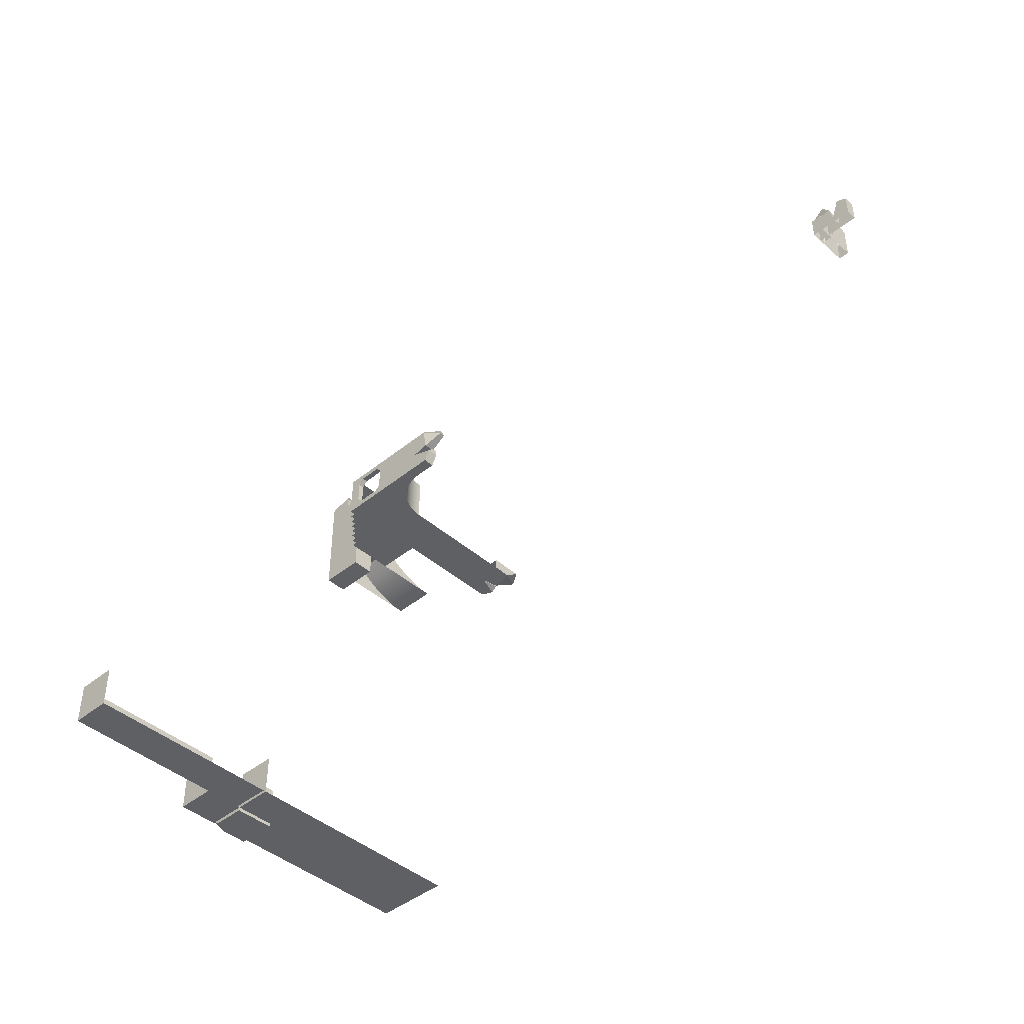
<metadata>
{"format":"obj","ext":"obj","renderer":"f3d","projection":"perspective","resolution":1024,"background":"white","views":[{"elev":-42.9,"azim":-136.1,"up":"+Z"}]}
</metadata>
<code>
g _Combined_Vis31_0
v 2.1 -0.75 -1.086
v 2 -0.75 -1.586
v 2 -0.6878 -1.086
v 3 -0.09205 -2.086
v 3 0.25 -1.947
v 2.857 0.25 -2.086
v 2 0.25 -1.086
v 3 0.25 -1.947
v 3 0.25 -1.086
v 2 0.25 -2.086
v 2.857 0.25 -2.086
v 2 -0.75 -2.086
v 3 -0.75 -1.086
v 3 -0.75 -2.086
v 2 -0.75 -1.586
v 2.1 -0.75 -1.086
v 2 0.25 -2.086
v 2 0.25 -1.086
v 2 -0.75 -2.086
v 2 -0.6878 -1.086
v 2 -0.75 -1.586
v 3 0.25 -1.086
v 2 -0.6878 -1.086
v 2 0.25 -1.086
v 3 -0.75 -1.086
v 2.1 -0.75 -1.086
v 3 0.25 -1.947
v 3 -0.75 -1.086
v 3 0.25 -1.086
v 3 -0.09205 -2.086
v 3 -0.75 -2.086
v 2 0.25 -2.086
v 3 -0.09205 -2.086
v 2.857 0.25 -2.086
v 2 -0.75 -2.086
v 3 -0.75 -2.086
v -3 0.1642 3.586
v -2 0.1642 3.586
v -2 -0.1389 3.337
v -3 -0.1389 3.337
v -2 -0.4846 3.152
v -3 -0.4846 3.152
v -2 -0.8598 3.038
v -3 -0.8598 3.038
v -2 -1.083 3
v -3 -1.083 3
v -3 0.3371 3.616
v -2 0.4694 3.377
v -2 0.1642 3.586
v -3 0.1642 3.586
v -3 0.7116 4.61
v -2 0.5978 4.235
v -3 0.5581 4.135
v -2 0.7116 4.61
v -3 0.75 4.833
v -2 0.75 4.833
v -2 0.1642 3.586
v -2 0.4694 3.377
v -2 -0.1389 3.337
v -2 0.75 3
v -2 -0.4846 3.152
v -2 -0.8598 3.038
v -2 -1.083 3
v -2 0.5053 4.062
v -2 0.2857 3.711
v -2 0.6363 4.1
v -2 0.7116 4.61
v -2 0.75 4.833
v -2 0.5978 4.235
v -3 0.2857 3.711
v -2 0.2857 3.711
v -2 0.4694 3.377
v -3 0.3371 3.616
v -3 -0.8598 3.038
v -3 -1.083 3
v -3 0.75 3
v -3 -0.4846 3.152
v -3 -0.1389 3.337
v -3 0.3371 3.616
v -3 0.1642 3.586
v -3 0.5053 4.062
v -3 0.2857 3.711
v -3 0.6919 3.914
v -3 0.7116 4.61
v -3 0.75 4.833
v -3 0.5581 4.135
v -3 0.5053 4.062
v -2 0.5053 4.062
v -2 0.2857 3.711
v -3 0.2857 3.711
v -3 0.6919 3.914
v -2 0.6363 4.1
v -2 0.5053 4.062
v -3 0.5053 4.062
v -3 0.5581 4.135
v -2 0.5978 4.235
v -2 0.6363 4.1
v -3 0.6919 3.914
v -2 -1.25 3
v -3 -1.25 3
v -3 0.75 5
v -2 0.75 5
v -3.873 2.125 4
v -3.873 2.125 3
v -3.748 2.125 3
v -3.748 2.125 4
v -3.623 2 4
v -3.748 2 4
v -3.748 2 3
v -3.623 2 3
v -3.623 1.875 3
v -3.498 1.875 3
v -3.498 1.875 4
v -3.623 1.875 4
v -3.373 1.75 4
v -3.498 1.75 4
v -3.498 1.75 3
v -3.373 1.75 3
v -4 2.25 4
v -4 2.25 3
v -3.873 2.25 3
v -3.873 2.25 4
v -3.373 1.625 3
v -3.248 1.625 3
v -3.248 1.625 4
v -3.373 1.625 4
v -3.123 1.5 4
v -3.248 1.5 4
v -3.248 1.5 3
v -3.123 1.5 3
v -3.123 1.375 3
v -3 1.375 3
v -3 1.375 4
v -3.123 1.375 4
v -3 1.375 4
v -3 1.25 4
v -4 1.25 4
v -3.123 1.375 4
v -3.123 1.5 4
v -3.248 1.5 4
v -3.248 1.625 4
v -3.373 1.625 4
v -3.373 1.75 4
v -3.498 1.75 4
v -3.498 1.875 4
v -3.623 1.875 4
v -3.623 2 4
v -3.748 2 4
v -3.748 2.125 4
v -3.873 2.125 4
v -3.873 2.25 4
v -4 2.25 4
v -3.123 1.375 4
v -3.123 1.5 4
v -3.123 1.5 3
v -3.123 1.375 3
v -3.623 1.875 3
v -3.498 1.75 3
v -3.498 1.875 3
v -4 1.25 3
v -3.748 2 3
v -3.623 2 3
v -3.373 1.625 3
v -3.373 1.75 3
v -3.873 2.125 3
v -3.748 2.125 3
v -4 2.25 3
v -3.873 2.25 3
v -3.248 1.5 3
v -3.248 1.625 3
v -3.123 1.375 3
v -3.123 1.5 3
v -3 1.25 3
v -3 1.375 3
v -3.248 1.625 3
v -3.248 1.5 3
v -3.248 1.5 4
v -3.248 1.625 4
v -3.373 1.75 3
v -3.373 1.625 3
v -3.373 1.625 4
v -3.373 1.75 4
v -3.498 1.875 3
v -3.498 1.75 3
v -3.498 1.75 4
v -3.498 1.875 4
v -3.623 2 3
v -3.623 1.875 3
v -3.623 1.875 4
v -3.623 2 4
v -3.748 2.125 3
v -3.748 2 3
v -3.748 2 4
v -3.748 2.125 4
v -3.873 2.25 4
v -3.873 2.25 3
v -3.873 2.125 3
v -3.873 2.125 4
v -3 1.375 3
v -3 1.25 3
v -3 1.25 4
v -3 1.375 4
v -5.805 1.981 3
v -5 2 3
v -6 2 3
v -5.617 1.924 3
v -5.444 1.831 3
v -5.293 1.707 3
v -5.169 1.556 3
v -5.076 1.383 3
v -5.019 1.195 3
v -5 1 3
v -5 1 4
v -5 1 3
v -5.019 1.195 3
v -5.019 1.195 4
v -5.076 1.383 3
v -5.076 1.383 4
v -5.169 1.556 3
v -5.169 1.556 4
v -5.293 1.707 3
v -5.293 1.707 4
v -5.444 1.831 3
v -5.444 1.831 4
v -5.617 1.924 3
v -5.617 1.924 4
v -5.805 1.981 3
v -5.805 1.981 4
v -6 2 3
v -6 2 4
v -6 2 4
v -5 2 4
v -5.805 1.981 4
v -5.617 1.924 4
v -5.444 1.831 4
v -5.293 1.707 4
v -5.169 1.556 4
v -5.076 1.383 4
v -5.019 1.195 4
v -5 1 4
v -3 1.25 4.5
v -2 1.25 4.5
v -2 0.75 4.5
v -3 0.75 4.5
v -2 1.25 2.5
v -3 1.25 2.5
v -3 0.75 2.5
v -2 0.75 2.5
v -2 1.25 4.5
v -2 1.25 2.5
v -2 0.75 2.5
v -2 0.75 4.5
v -3 1.25 2.5
v -3 1.25 4.5
v -3 0.75 4.5
v -3 0.75 2.5
v -3 0.75 2.5
v -3 0.75 4.5
v -2 0.75 4.5
v -2 0.75 2.5
v -6 2 4
v -6 2 3
v -6 2.25 3
v -6 2.25 4
v -5 2 3
v -5 2 4
v -5 2.25 4
v -5 2.25 3
v -6 2 3
v -5 2 3
v -5 2.25 3
v -6 2.25 3
v -5 2 4
v -6 2 4
v -6 2.25 4
v -5 2.25 4
v -5 2.25 4
v -6 2.25 4
v -6 2.25 3
v -5 2.25 3
v -16.25 -2.25 7.25
v -16.25 -2 7.375
v -16.13 -2 7.375
v -16.13 -2 7.375
v -16 -2.25 6.912
v -16.25 -2.25 7.25
v -16.13 -2 7.375
v -16 -1.75 7
v -16 -2.25 6.912
v -16 -1.5 7.125
v -16 -1.675 6.625
v -16.13 -1.625 7.125
v -16.25 -2 7.375
v -16.25 -1.75 7
v -16 -1.75 7
v -16.13 -2 7.375
v -16.25 -2.25 6.5
v -16.25 -2.25 7.25
v -16 -2.25 6.912
v -16 -2.25 6.5
v -16.25 -1.5 7.125
v -16.25 -1.25 7
v -16 -1.25 7
v -16 -1.5 7.125
v -16 -1.675 6.625
v -16 -2.25 6.912
v -16 -1.75 7
v -16 -2.25 6.5
v -16 -1.25 6.5
v -16 -1.5 7.125
v -16 -1.25 7
v -16.25 -1.625 7.125
v -16.25 -1.5 7.125
v -16 -1.5 7.125
v -16.13 -1.625 7.125
v -16.25 -1.675 6.625
v -16.25 -1.625 7.125
v -16.13 -1.625 7.125
v -16 -1.675 6.625
v -16.25 -1.75 7
v -16.25 -1.675 6.625
v -16 -1.675 6.625
v -16 -1.75 7
v -16 -1.25 6.5
v -16 -1.25 7
v -16.25 -1.25 7
v -16.25 -1.25 6.5
v -16.25 -2.25 7.25
v -16.25 -1.75 7
v -16.25 -2 7.375
v -16.25 -2.25 6.5
v -16.25 -1.675 6.625
v -16.25 -1.25 6.5
v -16.25 -1.25 7
v -16.25 -1.625 7.125
v -16.25 -1.5 7.125
v -5 -2.5 3.25
v -4.75 -2.625 3.25
v -4.75 -2.625 3.125
v -4.75 -2.625 3.125
v -5 -2.162 3
v -5 -2.5 3.25
v -4.75 -2.625 3.125
v -4.5 -2.25 3
v -5 -2.162 3
v -4.25 -2.375 3
v -4.425 -1.875 3
v -4.375 -2.375 3.125
v -4.75 -2.625 3.25
v -4.5 -2.25 3.25
v -4.5 -2.25 3
v -4.75 -2.625 3.125
v -5 -1.75 3.25
v -5 -2.5 3.25
v -5 -2.162 3
v -5 -1.75 3
v -4.25 -2.375 3.25
v -4 -2.25 3.25
v -4 -2.25 3
v -4.25 -2.375 3
v -4.425 -1.875 3
v -5 -2.162 3
v -4.5 -2.25 3
v -5 -1.75 3
v -4 -1.75 3
v -4.25 -2.375 3
v -4 -2.25 3
v -4.375 -2.375 3.25
v -4.25 -2.375 3.25
v -4.25 -2.375 3
v -4.375 -2.375 3.125
v -4.425 -1.875 3.25
v -4.375 -2.375 3.25
v -4.375 -2.375 3.125
v -4.425 -1.875 3
v -4.5 -2.25 3.25
v -4.425 -1.875 3.25
v -4.425 -1.875 3
v -4.5 -2.25 3
v -4 -1.75 3
v -4 -2.25 3
v -4 -2.25 3.25
v -4 -1.75 3.25
v -5 -2.5 3.25
v -4.5 -2.25 3.25
v -4.75 -2.625 3.25
v -5 -1.75 3.25
v -4.425 -1.875 3.25
v -4 -1.75 3.25
v -4 -2.25 3.25
v -4.375 -2.375 3.25
v -4.25 -2.375 3.25
v -6.75 2 4
v -6.875 2 3.75
v -6.875 2.125 3.75
v -6.875 2.125 3.75
v -6.412 2.25 4
v -6.75 2 4
v -6.875 2.125 3.75
v -6.5 2.25 3.5
v -6.412 2.25 4
v -6.625 2.25 3.25
v -6.125 2.25 3.425
v -6.625 2.125 3.375
v -6.875 2 3.75
v -6.5 2 3.5
v -6.5 2.25 3.5
v -6.875 2.125 3.75
v -6 2 4
v -6.75 2 4
v -6.412 2.25 4
v -6 2.25 4
v -6.625 2 3.25
v -6.5 2 3
v -6.5 2.25 3
v -6.625 2.25 3.25
v -6.125 2.25 3.425
v -6.412 2.25 4
v -6.5 2.25 3.5
v -6 2.25 4
v -6 2.25 3
v -6.625 2.25 3.25
v -6.5 2.25 3
v -6.625 2 3.375
v -6.625 2 3.25
v -6.625 2.25 3.25
v -6.625 2.125 3.375
v -6.125 2 3.425
v -6.625 2 3.375
v -6.625 2.125 3.375
v -6.125 2.25 3.425
v -6.5 2 3.5
v -6.125 2 3.425
v -6.125 2.25 3.425
v -6.5 2.25 3.5
v -6 2.25 3
v -6.5 2.25 3
v -6.5 2 3
v -6 2 3
v -6.75 2 4
v -6.5 2 3.5
v -6.875 2 3.75
v -6 2 4
v -6.125 2 3.425
v -6 2 3
v -6.5 2 3
v -6.625 2 3.375
v -6.625 2 3.25
v -2 0.75 5.25
v -2.25 0.75 5.375
v -2.25 1 5.375
v -2.25 1 5.375
v -2 1.25 4.912
v -2 0.75 5.25
v -2.25 1 5.375
v -2.5 1.25 5
v -2 1.25 4.912
v -2.75 1.25 5.125
v -2.575 1.25 4.625
v -2.625 1 5.125
v -2.25 0.75 5.375
v -2.5 0.75 5
v -2.5 1.25 5
v -2.25 1 5.375
v -2 0.75 4.5
v -2 0.75 5.25
v -2 1.25 4.912
v -2 1.25 4.5
v -2.75 0.75 5.125
v -3 0.75 5
v -3 1.25 5
v -2.75 1.25 5.125
v -2.575 1.25 4.625
v -2 1.25 4.912
v -2.5 1.25 5
v -2 1.25 4.5
v -3 1.25 4.5
v -2.75 1.25 5.125
v -3 1.25 5
v -2.625 0.75 5.125
v -2.75 0.75 5.125
v -2.75 1.25 5.125
v -2.625 1 5.125
v -2.575 0.75 4.625
v -2.625 0.75 5.125
v -2.625 1 5.125
v -2.575 1.25 4.625
v -2.5 0.75 5
v -2.575 0.75 4.625
v -2.575 1.25 4.625
v -2.5 1.25 5
v -3 1.25 4.5
v -3 1.25 5
v -3 0.75 5
v -3 0.75 4.5
v -2 0.75 5.25
v -2.5 0.75 5
v -2.25 0.75 5.375
v -2 0.75 4.5
v -2.575 0.75 4.625
v -3 0.75 4.5
v -3 0.75 5
v -2.625 0.75 5.125
v -2.75 0.75 5.125
v -16 -1.5 7.25
v -16.25 -1.5 7.375
v -16.25 -1.375 7.375
v -16.25 -1.375 7.375
v -16 -1.25 6.912
v -16 -1.5 7.25
v -16.25 -1.375 7.375
v -16.5 -1.25 7
v -16 -1.25 6.912
v -16.75 -1.25 7.125
v -16.58 -1.25 6.625
v -16.63 -1.375 7.125
v -16.25 -1.5 7.375
v -16.5 -1.5 7
v -16.5 -1.25 7
v -16.25 -1.375 7.375
v -16 -1.5 6.5
v -16 -1.5 7.25
v -16 -1.25 6.912
v -16 -1.25 6.5
v -16.75 -1.5 7.125
v -17 -1.5 7
v -17 -1.25 7
v -16.75 -1.25 7.125
v -16.58 -1.25 6.625
v -16 -1.25 6.912
v -16.5 -1.25 7
v -16 -1.25 6.5
v -17 -1.25 6.5
v -16.75 -1.25 7.125
v -17 -1.25 7
v -16.63 -1.5 7.125
v -16.75 -1.5 7.125
v -16.75 -1.25 7.125
v -16.63 -1.375 7.125
v -16.58 -1.5 6.625
v -16.63 -1.5 7.125
v -16.63 -1.375 7.125
v -16.58 -1.25 6.625
v -16.5 -1.5 7
v -16.58 -1.5 6.625
v -16.58 -1.25 6.625
v -16.5 -1.25 7
v -17 -1.25 6.5
v -17 -1.25 7
v -17 -1.5 7
v -17 -1.5 6.5
v -16 -1.5 7.25
v -16.5 -1.5 7
v -16.25 -1.5 7.375
v -16 -1.5 6.5
v -16.58 -1.5 6.625
v -17 -1.5 6.5
v -17 -1.5 7
v -16.63 -1.5 7.125
v -16.75 -1.5 7.125
v 2 0.25 -1
v 1 0.25 -1
v 1 0.25 -2
v 2 0.25 -2
v 1 -0.75 -2
v 1 -1.75 -2
v 2 -1.75 -2
v 2 -0.75 -2
v 1 -1.75 -2
v 1 -2.75 -2
v 2 -2.75 -2
v 2 -1.75 -2
v 3 -2.75 -1
v 3 -2.75 -2
v 3 -3.75 -2
v 3 -3.75 -1
v 1 -2.75 -2
v 1 -3.75 -2
v 2 -3.75 -2
v 2 -2.75 -2
v 2 0.25 -1
v 2 0.25 -2
v 2 -0.75 -2
v 2 -0.75 -1
v 2 -0.75 -1
v 2 -0.75 -2
v 3 -0.75 -2
v 3 -0.75 -1
v -4 1.25 3
v -4 0.25 3
v -3 0.25 3
v -3 1.25 3
v 1 -4.75 -2
v 1 -5.75 -2
v 2 -5.75 -2
v 2 -4.75 -2
v 3 -4.75 -1
v 3 -4.75 -2
v 3 -5.75 -2
v 3 -5.75 -1
v 2 -4.75 -2
v 2 -5.75 -2
v 3 -5.75 -2
v 3 -4.75 -2
v 2 2.25 -2
v 1 2.25 -2
v 1 1.25 -2
v 2 1.25 -2
v 3 -3.75 -1
v 3 -3.75 -2
v 3 -4.75 -2
v 3 -4.75 -1
v 2 -1.75 -2
v 2 -2.75 -2
v 3 -2.75 -2
v 3 -1.75 -2
v 3 -0.75 -1
v 3 -0.75 -2
v 3 -1.75 -2
v 3 -1.75 -1
v 3 1.25 -1
v 3 1.25 -2
v 3 0.25 -2
v 3 0.25 -1
v 2 5.25 -2
v 2 4.25 -2
v 2 4.25 -1
v 2 5.25 -1
v 2 2.25 -2
v 2 1.25 -2
v 2 1.25 -1
v 2 2.25 -1
v 2 3.25 -2
v 2 2.25 -2
v 2 2.25 -1
v 2 3.25 -1
v 2.087 1.25 -1.927
v 1.087 1.25 -1.927
v 1.087 0.25 -1.927
v 2.087 0.25 -1.927
v -4 -1.75 3
v -4 -0.75 3
v -5 -0.75 3
v -5 -1.75 3
v 1 -3.75 -2
v 1 -4.75 -2
v 2 -4.75 -2
v 2 -3.75 -2
v 2 -2.75 -2
v 2 -3.75 -2
v 3 -3.75 -2
v 3 -2.75 -2
v 1 0.25 -2
v 1 -0.75 -2
v 2 -0.75 -2
v 2 0.25 -2
v 1 3.25 -2
v 1 2.25 -2
v 2 2.25 -2
v 2 3.25 -2
v 2 3.25 -2
v 2 4.25 -2
v 1 4.25 -2
v 1 3.25 -2
v -4 -0.75 3
v -5 0.25 3
v -5 -0.75 3
v -5 1.25 3
v -5 0.25 3
v -4 0.25 3
v -4 1.25 3
v 1 5.25 -2
v 1 4.25 -2
v 2 4.25 -2
v 2 5.25 -2
v -4 2.25 3
v -5 2.25 3
v -5 1.25 3
v 2 -0.75 -2
v 2 -1.75 -2
v 3 -1.75 -2
v 3 -0.75 -2
v 3 1.25 -2
v 2 1.25 -2
v 2 0.25 -2
v 3 0.25 -2
v 2 -3.75 -2
v 2 -4.75 -2
v 3 -4.75 -2
v 3 -3.75 -2
v 2 1.25 -1
v 2 1.25 -2
v 3 1.25 -2
v 3 1.25 -1
v -3 1.25 4.5
v -3 1.25 2.5
v -2 1.25 2.5
v -2 1.25 4.5
v 1 5.25 -1
v 1 5.25 -2
v 2 5.25 -2
v 2 5.25 -1
v 3 -1.75 -2
v 3 -2.75 -2
v 3 -2.75 -1
v 3 -1.75 -1
v 2 4.25 -1
v 2 3.25 -2
v -4.75 2.25 3.125
v -4.75 2.125 3.125
v -4.875 2.125 3.25
v -4.875 2.25 3.25
v -4.25 2.25 3.875
v -4.25 2.125 3.875
v -4.125 2.125 3.75
v -4.125 2.25 3.75
v -4.125 2.25 3.25
v -4.125 2.125 3.25
v -4.25 2.125 3.125
v -4.25 2.25 3.125
v -4.25 2.25 3.125
v -4.25 2.125 3.125
v -4.75 2.125 3.125
v -4.75 2.25 3.125
v -4.875 2.25 3.75
v -4.875 2.125 3.75
v -4.75 2.125 3.875
v -4.75 2.25 3.875
v -4.125 2.25 3.75
v -4.125 2.125 3.75
v -4.125 2.125 3.25
v -4.125 2.25 3.25
v -4.75 2.25 3.875
v -4.75 2.125 3.875
v -4.25 2.125 3.875
v -4.25 2.25 3.875
v -4.875 2.25 3.25
v -4.875 2.125 3.25
v -4.875 2.125 3.75
v -4.875 2.25 3.75
v -4.25 2.25 3.125
v -4 2.25 3
v -4.125 2.25 3.25
v -4.75 2.25 3.125
v -4 2.25 4
v -4.125 2.25 3.75
v -4.25 2.25 3.875
v -5 2.25 3
v -4.875 2.25 3.25
v -4.875 2.25 3.75
v -5 2.25 4
v -4.75 2.25 3.875
g _Combined_Vis31_0_0
f 3 2 1
f 6 5 4
f 9 8 7
f 7 8 10
f 10 8 11
f 14 13 12
f 13 15 12
f 16 15 13
f 19 18 17
f 20 18 19
f 21 20 19
f 24 23 22
f 22 23 25
f 23 26 25
f 29 28 27
f 27 28 30
f 30 28 31
f 34 33 32
f 32 33 35
f 33 36 35
f 39 38 37
f 40 39 37
f 41 39 40
f 42 41 40
f 43 41 42
f 44 43 42
f 45 43 44
f 46 45 44
f 49 48 47
f 50 49 47
f 53 52 51
f 52 54 51
f 51 54 55
f 54 56 55
f 59 58 57
f 60 58 59
f 60 59 61
f 60 61 62
f 60 62 63
f 60 64 58
f 58 64 65
f 60 66 64
f 67 66 60
f 60 68 67
f 67 69 66
f 72 71 70
f 73 72 70
f 76 75 74
f 76 74 77
f 76 77 78
f 76 78 79
f 79 78 80
f 79 81 76
f 82 81 79
f 76 81 83
f 83 84 76
f 76 84 85
f 83 86 84
f 89 88 87
f 90 89 87
f 93 92 91
f 94 93 91
f 97 96 95
f 98 97 95
f 100 99 45
f 46 100 45
f 102 101 55
f 56 102 55
f 105 104 103
f 106 105 103
f 109 108 107
f 110 109 107
f 113 112 111
f 114 113 111
f 117 116 115
f 118 117 115
f 121 120 119
f 122 121 119
f 125 124 123
f 126 125 123
f 129 128 127
f 130 129 127
f 133 132 131
f 134 133 131
f 137 136 135
f 138 137 135
f 137 138 139
f 140 137 139
f 137 140 141
f 142 137 141
f 137 142 143
f 144 137 143
f 137 144 145
f 146 137 145
f 137 146 147
f 148 137 147
f 137 148 149
f 150 137 149
f 137 150 151
f 152 137 151
f 155 154 153
f 156 155 153
f 159 158 157
f 158 160 157
f 157 160 161
f 162 157 161
f 163 160 158
f 164 163 158
f 161 160 165
f 166 161 165
f 165 160 167
f 168 165 167
f 169 160 163
f 170 169 163
f 160 169 171
f 169 172 171
f 173 160 171
f 174 173 171
f 177 176 175
f 178 177 175
f 181 180 179
f 182 181 179
f 185 184 183
f 186 185 183
f 189 188 187
f 190 189 187
f 193 192 191
f 194 193 191
f 197 196 195
f 198 197 195
f 201 200 199
f 202 201 199
f 205 204 203
f 203 204 206
f 206 204 207
f 207 204 208
f 208 204 209
f 209 204 210
f 210 204 211
f 211 204 212
f 215 214 213
f 216 215 213
f 217 215 216
f 218 217 216
f 219 217 218
f 220 219 218
f 221 219 220
f 222 221 220
f 223 221 222
f 224 223 222
f 225 223 224
f 226 225 224
f 227 225 226
f 228 227 226
f 229 227 228
f 230 229 228
f 233 232 231
f 234 232 233
f 235 232 234
f 236 232 235
f 237 232 236
f 238 232 237
f 239 232 238
f 240 232 239
f 243 242 241
f 244 243 241
f 247 246 245
f 248 247 245
f 251 250 249
f 252 251 249
f 255 254 253
f 256 255 253
f 259 258 257
f 260 259 257
f 263 262 261
f 264 263 261
f 267 266 265
f 268 267 265
f 271 270 269
f 272 271 269
f 275 274 273
f 276 275 273
f 279 278 277
f 280 279 277
f 283 282 281
f 286 285 284
f 289 288 287
f 292 291 290
f 295 294 293
f 296 295 293
f 299 298 297
f 300 299 297
f 303 302 301
f 304 303 301
f 307 306 305
f 306 308 305
f 305 308 309
f 305 309 310
f 309 311 310
f 314 313 312
f 315 314 312
f 318 317 316
f 319 318 316
f 322 321 320
f 323 322 320
f 326 325 324
f 327 326 324
f 330 329 328
f 329 331 328
f 331 329 332
f 331 332 333
f 334 333 332
f 334 332 335
f 336 334 335
f 339 338 337
f 342 341 340
f 345 344 343
f 348 347 346
f 351 350 349
f 352 351 349
f 355 354 353
f 356 355 353
f 359 358 357
f 360 359 357
f 363 362 361
f 362 364 361
f 361 364 365
f 361 365 366
f 365 367 366
f 370 369 368
f 371 370 368
f 374 373 372
f 375 374 372
f 378 377 376
f 379 378 376
f 382 381 380
f 383 382 380
f 386 385 384
f 385 387 384
f 387 385 388
f 387 388 389
f 390 389 388
f 390 388 391
f 392 390 391
f 395 394 393
f 398 397 396
f 401 400 399
f 404 403 402
f 407 406 405
f 408 407 405
f 411 410 409
f 412 411 409
f 415 414 413
f 416 415 413
f 419 418 417
f 418 420 417
f 417 420 421
f 417 421 422
f 421 423 422
f 426 425 424
f 427 426 424
f 430 429 428
f 431 430 428
f 434 433 432
f 435 434 432
f 438 437 436
f 439 438 436
f 442 441 440
f 441 443 440
f 443 441 444
f 443 444 445
f 446 445 444
f 446 444 447
f 448 446 447
f 451 450 449
f 454 453 452
f 457 456 455
f 460 459 458
f 463 462 461
f 464 463 461
f 467 466 465
f 468 467 465
f 471 470 469
f 472 471 469
f 475 474 473
f 474 476 473
f 473 476 477
f 473 477 478
f 477 479 478
f 482 481 480
f 483 482 480
f 486 485 484
f 487 486 484
f 490 489 488
f 491 490 488
f 494 493 492
f 495 494 492
f 498 497 496
f 497 499 496
f 499 497 500
f 499 500 501
f 502 501 500
f 502 500 503
f 504 502 503
f 507 506 505
f 510 509 508
f 513 512 511
f 516 515 514
f 519 518 517
f 520 519 517
f 523 522 521
f 524 523 521
f 527 526 525
f 528 527 525
f 531 530 529
f 530 532 529
f 529 532 533
f 529 533 534
f 533 535 534
f 538 537 536
f 539 538 536
f 542 541 540
f 543 542 540
f 546 545 544
f 547 546 544
f 550 549 548
f 551 550 548
f 554 553 552
f 553 555 552
f 555 553 556
f 555 556 557
f 558 557 556
f 558 556 559
f 560 558 559
f 563 562 561
f 564 563 561
f 567 566 565
f 568 567 565
f 571 570 569
f 572 571 569
f 575 574 573
f 576 575 573
f 579 578 577
f 580 579 577
f 583 582 581
f 584 583 581
f 587 586 585
f 588 587 585
f 591 590 589
f 592 591 589
f 595 594 593
f 596 595 593
f 599 598 597
f 600 599 597
f 603 602 601
f 604 603 601
f 607 606 605
f 608 607 605
f 611 610 609
f 612 611 609
f 615 614 613
f 616 615 613
f 619 618 617
f 620 619 617
f 623 622 621
f 624 623 621
f 627 626 625
f 628 627 625
f 631 630 629
f 632 631 629
f 635 634 633
f 636 635 633
f 639 638 637
f 640 639 637
f 643 642 641
f 644 643 641
f 647 646 645
f 648 647 645
f 651 650 649
f 652 651 649
f 655 654 653
f 656 655 653
f 659 658 657
f 660 659 657
f 663 662 661
f 664 663 661
f 666 590 665
f 667 666 665
f 670 669 668
f 671 670 668
f 674 673 672
f 675 674 672
f 678 677 676
f 671 678 676
f 681 680 679
f 682 681 679
f 685 684 683
f 686 685 683
f 689 688 687
f 690 689 687
f 693 692 691
f 694 693 691
f 697 696 695
f 698 697 695
f 701 700 699
f 702 701 699
f 705 704 703
f 706 705 703
f 708 626 707
f 636 708 707
f 711 710 709
f 712 711 709
f 715 714 713
f 716 715 713
f 719 718 717
f 720 719 717
f 723 722 721
f 724 723 721
f 727 726 725
f 728 727 725
f 731 730 729
f 732 731 729
f 735 734 733
f 736 735 733
f 739 738 737
f 740 739 737
f 743 742 741
f 741 742 744
f 742 743 745
f 743 746 745
f 745 746 747
f 742 748 744
f 744 748 749
f 749 748 750
f 745 747 751
f 748 751 750
f 747 752 751
f 750 751 752

</code>
